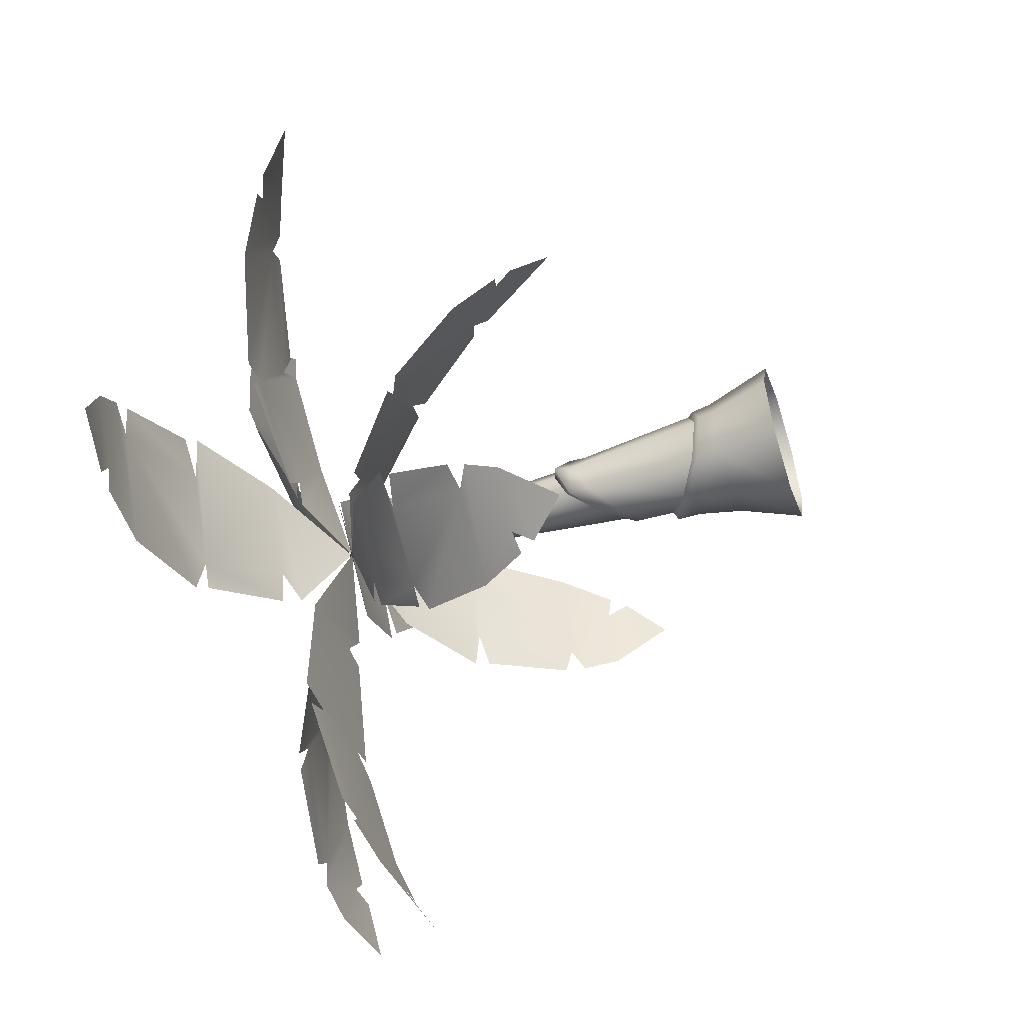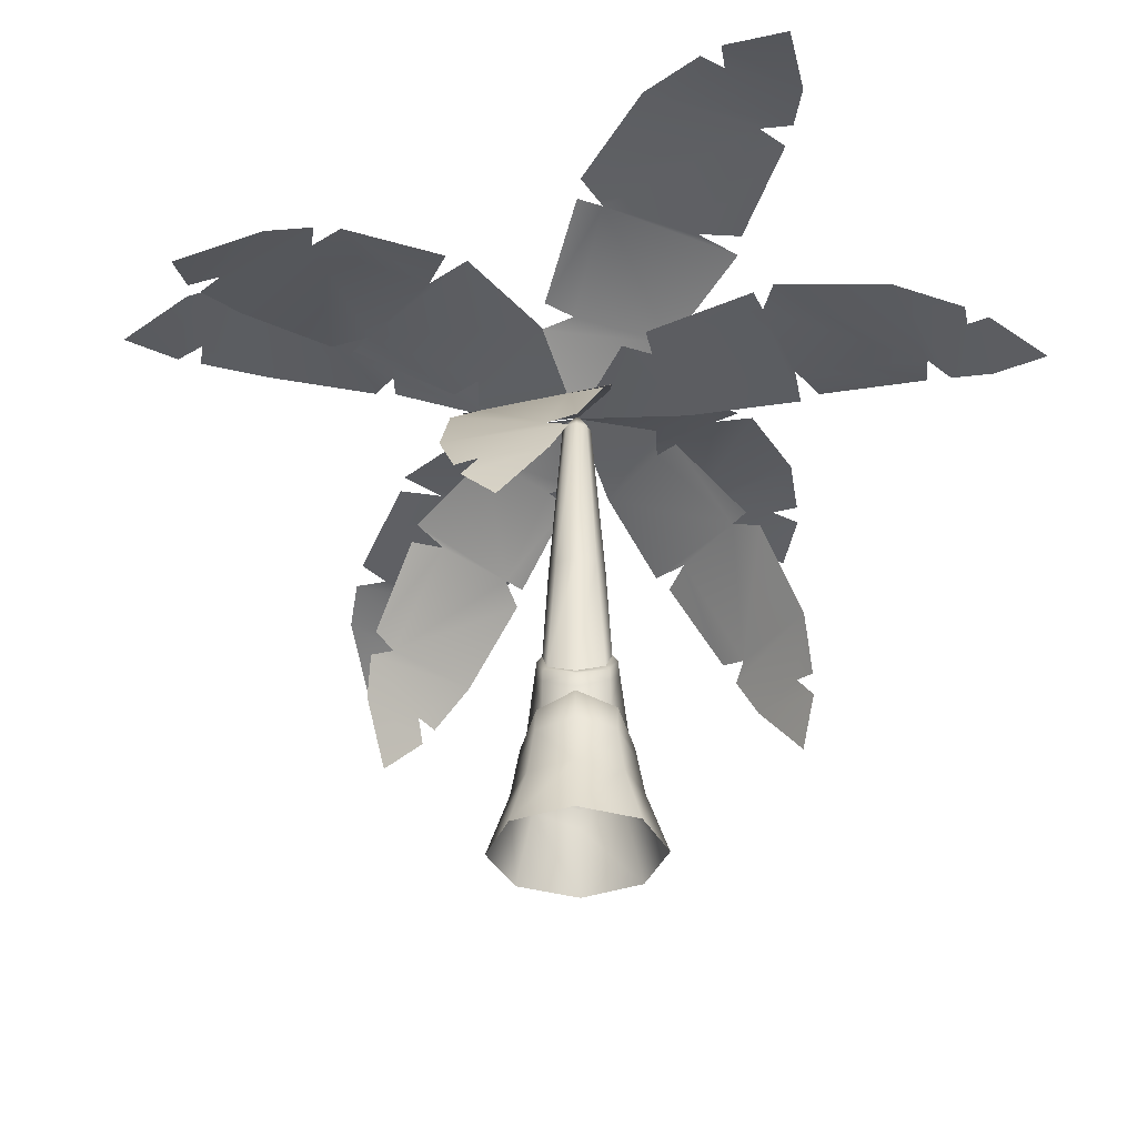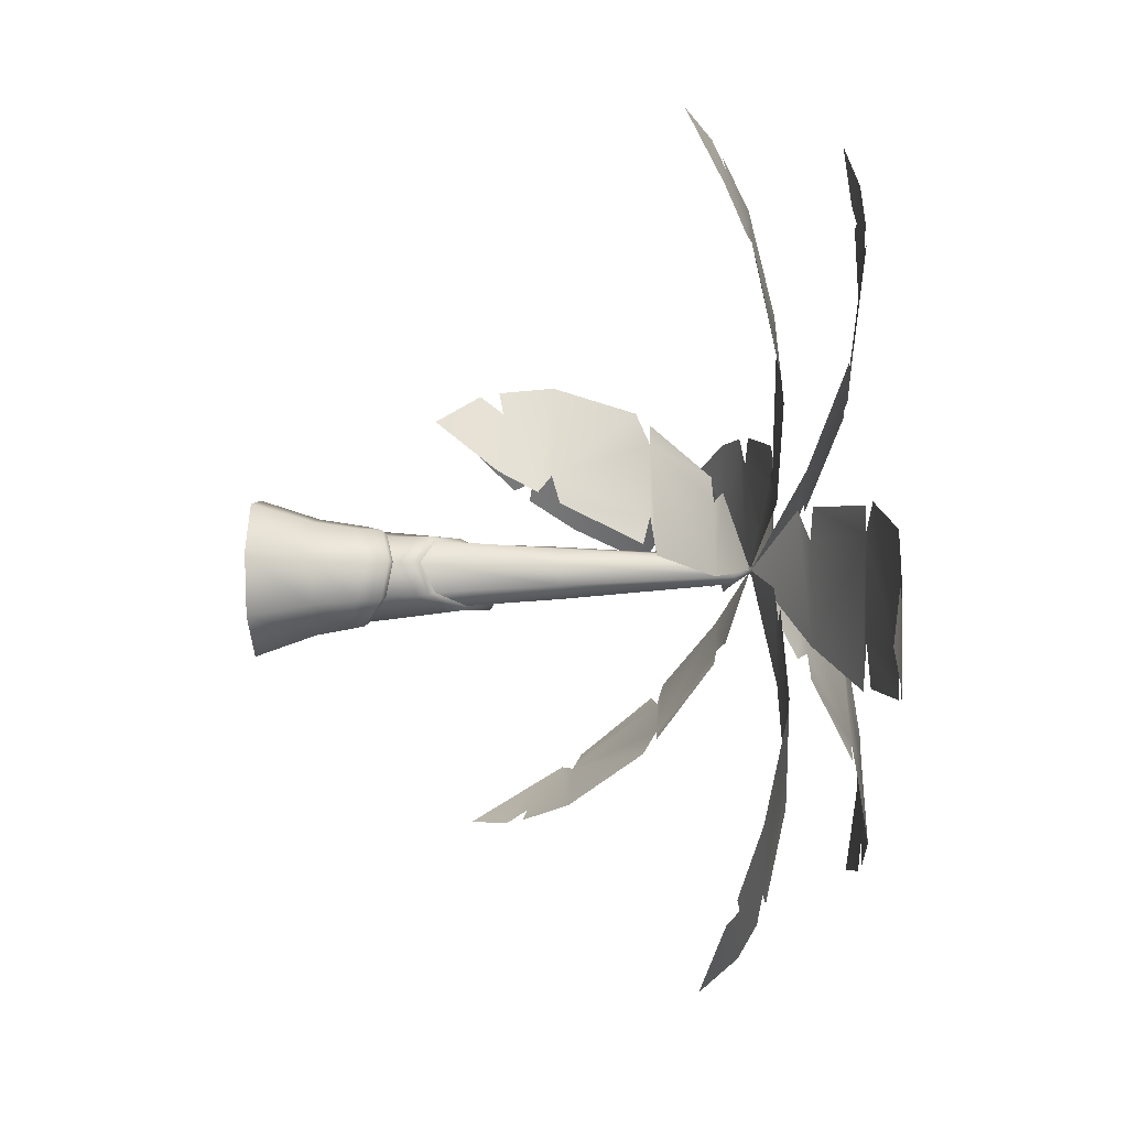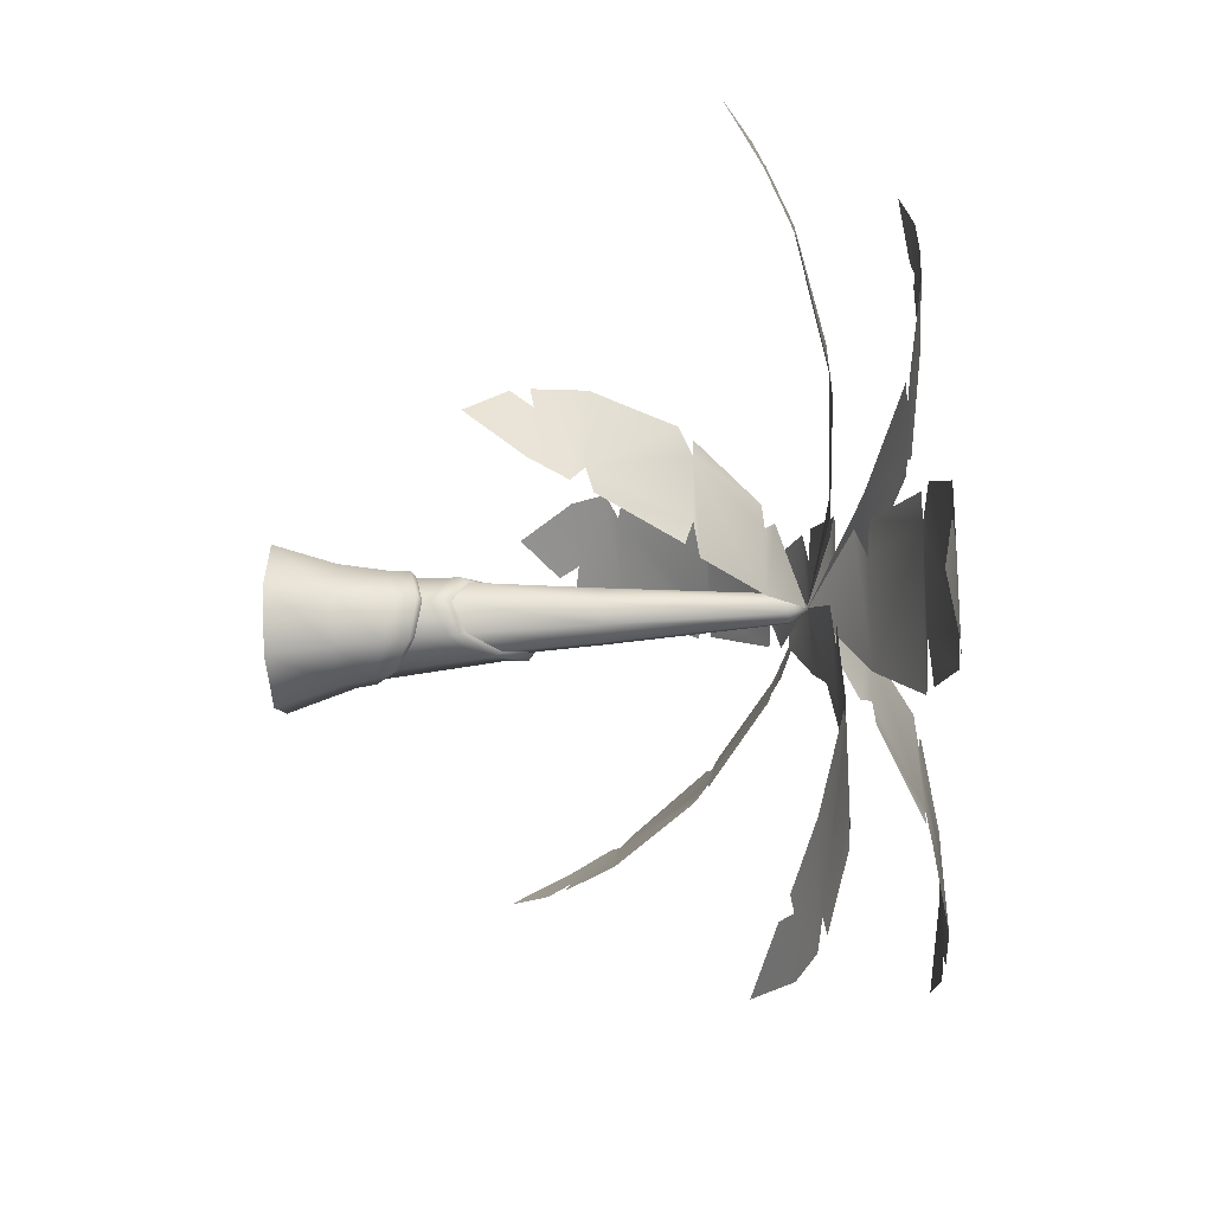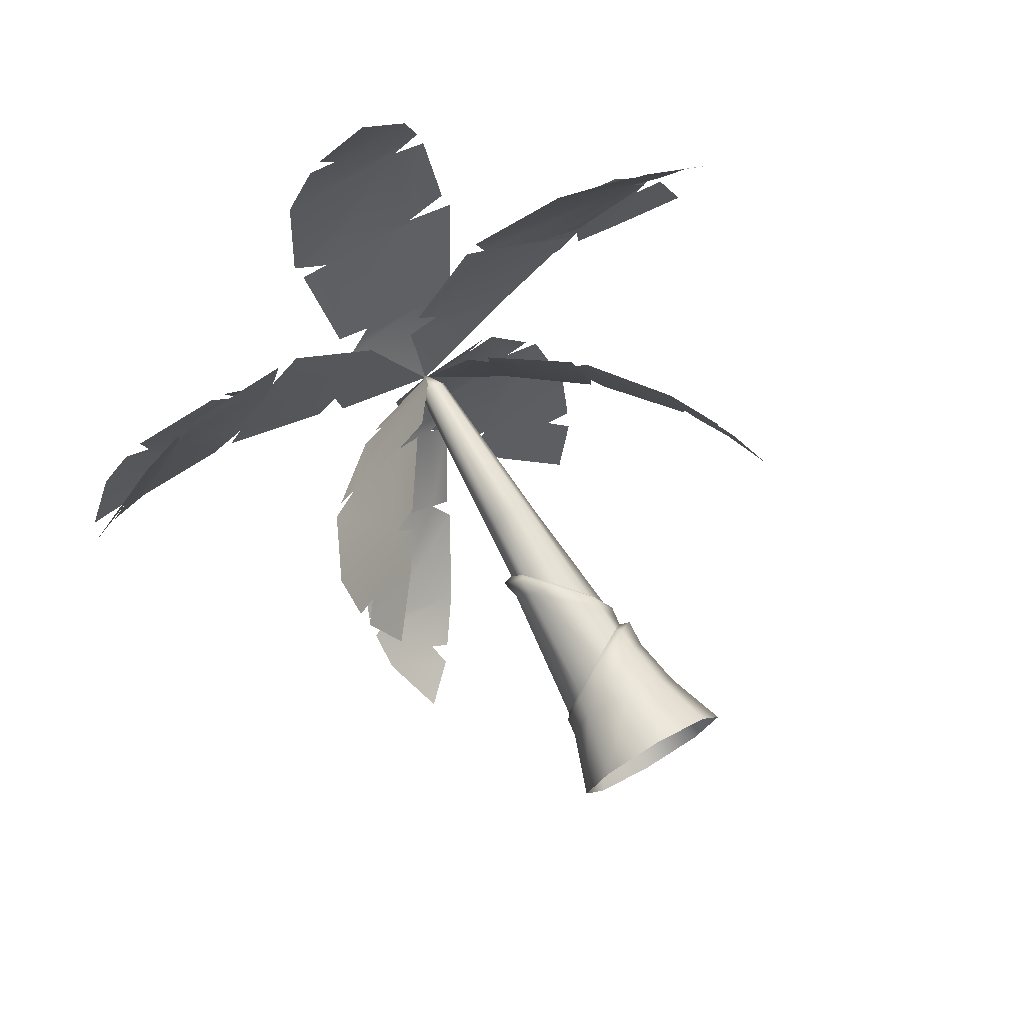
<metadata>
{"format":"obj","ext":"obj","renderer":"f3d","projection":"perspective","resolution":1024,"background":"white","views":[{"elev":-52.9,"azim":-71.8,"up":"+Z"},{"elev":-35.5,"azim":92.0,"up":"+Y"},{"elev":-18.3,"azim":93.0,"up":"+Z"},{"elev":-29.7,"azim":94.8,"up":"+Z"},{"elev":75.1,"azim":-30.2,"up":"+Z"}]}
</metadata>
<code>
v  -19.61 154.5 23.86
v  -22.66 166.6 53.39
v  -15.04 166.6 53.39
v  -10.48 153.8 22.53
v  12.86 166.6 53.37
v  26.21 165.8 50.75
v  18.46 153.8 22.53
v  -20.32 172.2 90.93
v  -12.56 171.4 109.2
v  -4.943 171.6 107.7
v  20.79 172.2 95.5
v  16.86 171.4 108.9
v  13.18 172.2 90.93
v  -24.18 168.2 59.28
v  22.32 172.1 87.89
v  24.63 167.4 56.41
v  0 138.2 0.0001
v  -18.09 150.7 17.28
v  -9.511 170.6 115.2
v  2.976 167.9 128.6
v  45.57 112.7 -10.52
v  44.28 111.1 0.7072
v  38.24 111.1 23.3
v  24.01 128.1 -9.576
v  17.74 128.1 13.84
v  16.81 127.5 21.52
v  36.59 111.1 29.46
v  56.22 86.22 32.69
v  63.48 86.22 5.578
v  66.99 82.91 -0.0871
v  65.85 73.8 21.93
v  70.98 72.87 4.396
v  64.7 72.63 28.23
v  48.64 109.3 -8.329
v  64.17 88.39 -2.162
v  39.73 107.5 31.62
v  11.8 130.6 18.85
v  -0 138 0.0001
v  67.26 67.92 26.27
v  73.52 57.05 17.12
v  -41.67 112.7 -21.23
v  -33.46 111.1 -29
v  -14.32 111.1 -42.42
v  -24.55 128.1 -8.099
v  -4.692 128.1 -22
v  0.9524 127.5 -27.29
v  -9.092 111.1 -46.08
v  -22.05 86.22 -61.18
v  -45.05 86.22 -45.08
v  -51.37 82.91 -42.99
v  -36.35 73.8 -59.13
v  -51.55 72.87 -49
v  -31.42 72.63 -63.22
v  -42.62 109.3 -24.89
v  -50.55 88.39 -39.59
v  -10.11 107.5 -49.76
v  3.079 130.6 -22.03
v  0 138 0.0001
v  -34.64 67.92 -63.36
v  -45.32 57.05 -60.37
v  2.976 167.9 128.6
v  23.06 0.0002 0
v  16.3 0.0002 -16.3
v  12.08 16.9 -12.08
v  17.09 16.9 0
v  -0 0.0002 -23.06
v  -0 16.9 -17.09
v  -16.3 0.0002 -16.3
v  -11.87 18.97 -11.86
v  -23.06 0.0002 0
v  -17.09 16.9 0
v  -16.3 0.0002 16.3
v  -11.88 18.84 11.88
v  0 0.0002 23.06
v  0 16.9 17.09
v  16.3 0.0002 16.3
v  12.08 16.9 12.08
v  12.01 39.39 0.0001
v  8.777 37.27 -8.776
v  8.591 45.68 -8.641
v  12.3 41.55 0
v  -0.0033 31.9 -13.42
v  0.0296 52.68 -11.09
v  -10.38 26.14 -10.37
v  -7.669 59.3 -7.752
v  -15.21 23.61 0
v  -10.68 63.36 0
v  -10.38 26.14 10.37
v  -7.614 59.97 7.699
v  -0.0033 31.9 13.42
v  0.0286 52.1 11.16
v  8.777 37.27 8.776
v  8.591 45.68 8.641
v  11.36 46.88 0
v  7.535 50.66 -7.535
v  5.414 85.16 -5.414
v  7.657 85.16 0
v  -0 58.81 -9.156
v  -0 85.16 -7.657
v  -6.281 66.22 -6.281
v  -5.414 85.16 -5.414
v  -8.769 69.22 0
v  -7.657 85.16 0
v  -6.281 66.22 6.281
v  -5.414 85.16 5.414
v  -0 58.81 9.156
v  0 85.16 7.657
v  7.535 50.66 7.535
v  5.414 85.16 5.414
v  2.809 133.4 -2.809
v  3.973 133.4 0
v  -0 133.4 -3.973
v  -2.809 133.4 -2.809
v  -3.973 133.4 0
v  -2.809 133.4 2.809
v  0 133.4 3.973
v  2.809 133.4 2.809
v  10.47 29.56 -10.48
v  14.54 31 0
v  -0.014 25.94 -15.49
v  -16.48 21.97 0
v  -11.29 24.5 -11.28
v  -11.29 24.5 11.28
v  -0.0118 24.56 15.74
v  10.47 29.56 10.48
v  0 139.2 0
v  10.33 36.15 -10.6
v  14.99 38.56 0
v  -0.0207 30.29 -14.73
v  -0.0207 30.29 14.73
v  10 35.9 10.15
v  8.52 48.95 -8.589
v  12.77 45.12 0
v  0.0366 57.11 -10.59
v  -7.665 64.88 -8.17
v  -11.88 68.28 0
v  -7.616 64.83 8.074
v  0.0366 57.11 10.59
v  8.52 48.95 8.589
v  -27.04 127.5 3.801
v  -43.8 111.1 16.96
v  -39.29 111.1 21.47
v  -20.85 128.1 8.441
v  -22.75 111.1 37.99
v  -13.67 112.7 44.72
v  -3.713 128.1 25.58
v  -56.42 86.22 32.34
v  -56.8 72.63 41.92
v  -51.92 73.8 46.06
v  -33.42 82.91 58.06
v  -39.3 72.87 59.28
v  -36.57 86.22 52.19
v  -47.25 107.5 18.6
v  -30.21 88.39 56.66
v  -17.11 109.3 46.29
v  -22.23 130.6 0.7929
v  -56.38 67.92 45.11
v  -51.59 57.05 55.11
v  16.81 127.5 21.52
v  17.74 128.1 13.84
v  44.28 111.1 0.7071
v  64.7 72.63 28.23
v  65.85 73.8 21.93
v  66.99 82.91 -0.0872
v  70.98 72.87 4.396
v  39.73 107.5 31.62
v  64.17 88.39 -2.162
v  -0 138 0
v  11.8 130.6 18.85
v  67.26 67.92 26.27
v  73.52 57.05 17.12
v  0.9524 127.5 -27.29
v  -9.092 111.1 -46.08
v  -14.32 111.1 -42.42
v  -31.42 72.63 -63.22
v  -51.37 82.91 -42.99
v  -45.05 86.22 -45.08
v  -10.11 107.5 -49.76
v  -50.55 88.39 -39.59
v  -42.62 109.3 -24.89
v  0 138 0
v  3.079 130.6 -22.03
v  -34.64 67.92 -63.36
v  -27.04 127.5 3.801
v  -43.8 111.1 16.96
v  -56.42 86.22 32.34
v  -56.8 72.63 41.92
v  -22.23 130.6 0.7929
v  -34.05 145.1 -2.99
v  -63.18 146.4 10.32
v  -59.38 146.4 16.91
v  -28.17 144.9 4.17
v  -45.4 146.4 41.07
v  -36.37 146.5 51.26
v  -13.71 144.9 29.23
v  -94.23 138.8 30.94
v  -104.9 131.8 46.09
v  -99.96 132.5 52
v  -77.39 137.2 68.69
v  -90.01 131.9 71.43
v  -77.48 138.8 59.95
v  -69.2 145.8 12.03
v  -70.41 139.8 66.42
v  -42.24 146.1 52.83
v  -26.79 143.8 -5.418
v  -108.1 129 51.43
v  -112 121.9 68.1
v  -10.86 154.5 -28.92
v  -34.91 166.6 -46.32
v  -38.71 166.6 -39.72
v  -14.27 153.8 -20.34
v  -52.65 166.6 -15.54
v  -57.05 165.8 -2.68
v  -28.74 153.8 4.72
v  -68.59 172.2 -63.06
v  -88.27 171.4 -65.46
v  -90.76 171.6 -58.11
v  -93.1 172.2 -29.74
v  -102.7 171.4 -39.84
v  -85.34 172.2 -34.05
v  -39.25 168.2 -50.58
v  -87.27 172.1 -24.62
v  -61.16 167.4 -6.874
v  0 138.2 0
v  -5.916 150.7 -24.3
v  -95.02 170.6 -65.84
v  -112.9 167.9 -61.75
v  29.91 154.5 7.69
v  57.96 166.6 -2.028
v  54.74 166.6 -8.928
v  24.85 153.8 -0.0268
v  42.93 166.6 -34.21
v  34.92 165.8 -45.2
v  12.62 153.8 -26.25
v  91 172.2 -20.01
v  104.3 171.4 -34.76
v  99.66 171.6 -41.02
v  77.77 172.2 -59.21
v  91.55 171.4 -61.29
v  76.84 172.2 -50.37
v  63.94 168.2 -3.136
v  70.22 172.1 -57.37
v  40.71 167.4 -46.16
v  23.3 150.7 9.094
v  108.4 170.6 -40.07
v  115.3 167.9 -57.07
v  2.968 145.1 34.05
v  21.13 146.4 60.43
v  26.96 146.4 55.54
v  9 144.9 27.02
v  48.33 146.4 37.58
v  56.8 146.5 26.92
v  31.16 144.9 8.425
v  46.83 138.8 87.43
v  63.62 131.8 95.35
v  68.57 132.5 89.41
v  81.09 137.2 64.29
v  85.98 131.9 76.23
v  72.5 138.8 65.89
v  23.86 145.8 66.06
v  77.64 139.8 57.81
v  59.36 146.1 32.43
v  -0.6835 143.8 27.33
v  69.43 129 97.54
v  86.52 121.9 98.48
v  28 145.1 -19.59
v  41.77 146.4 -48.52
v  34.62 146.4 -51.12
v  18.9 144.9 -21.31
v  8.385 146.4 -60.64
v  -5.086 146.5 -62.65
v  -8.285 144.9 -31.2
v  52.3 138.8 -84.27
v  50.77 131.8 -102.8
v  43.14 132.5 -104.1
v  15.13 137.2 -102.4
v  23.03 131.9 -112.6
v  20.82 138.8 -95.73
v  45.28 145.8 -53.7
v  11.24 139.8 -96.14
v  -1.597 146.1 -67.62
v  0 138 -0
v  24.01 143.8 -13.07
v  49.76 129 -108.9
v  42.02 121.9 -124.2
v  -59.38 146.4 16.91
v  -63.18 146.4 10.32
v  -77.39 137.2 68.69
v  -70.41 139.8 66.42
v  0 138 0
v  -112 121.9 68.1
v  -0 138 0
v  -10.86 154.5 -28.92
v  -93.1 172.2 -29.74
v  -88.27 171.4 -65.46
v  29.91 154.5 7.69
v  104.3 171.4 -34.76
v  108.4 170.6 -40.07
v  -5.086 146.5 -62.65
v  34.62 146.4 -51.12
v  41.77 146.4 -48.52
g Tree6
f 1 2 3 4
f 3 5 6 7
f 3 7 4
f 8 9 10 11
f 10 12 11
f 8 11 13
f 14 8 13 3
f 15 16 5 13
f 3 13 5
f 7 17 18 4
f 19 20 12 10
f 21 22 23 24
f 25 24 23 26
f 26 23 27
f 28 29 30 31
f 30 32 31
f 28 31 33
f 22 34 35 29
f 23 22 29 36
f 29 28 36
f 24 25 37 38
f 39 31 32 40
f 41 42 43 44
f 45 44 43 46
f 46 43 47
f 48 49 50 51
f 50 52 51
f 48 51 53
f 42 54 55 49
f 43 42 49 56
f 49 48 56
f 44 45 57 58
f 59 51 52 60
f 6 5 3 7
f 4 7 3 1
f 1 3 2
f 8 13 11 10
f 11 12 10
f 8 10 9
f 5 16 15 13
f 3 5 13 14
f 13 8 14
f 7 4 18 17
f 19 10 12 61
f 62 63 64 65
f 63 66 67 64
f 66 68 69 67
f 68 70 71 69
f 70 72 73 71
f 72 74 75 73
f 74 76 77 75
f 76 62 65 77
f 78 79 80 81
f 79 82 83 80
f 82 84 85 83
f 84 86 87 85
f 88 89 87 86
f 90 91 89 88
f 92 93 91 90
f 78 81 93 92
f 94 95 96 97
f 95 98 99 96
f 98 100 101 99
f 100 102 103 101
f 102 104 105 103
f 104 106 107 105
f 106 108 109 107
f 108 94 97 109
f 97 96 110 111
f 96 99 112 110
f 99 101 113 112
f 101 103 114 113
f 103 105 115 114
f 105 107 116 115
f 107 109 117 116
f 109 97 111 117
f 118 119 65 64
f 120 118 64 67
f 69 120 67
f 71 121 122 69
f 73 123 121 71
f 75 124 73
f 77 125 124 75
f 65 119 125 77
f 111 110 126
f 110 112 126
f 112 113 126
f 113 114 126
f 114 115 126
f 115 116 126
f 116 117 126
f 117 111 126
f 127 79 78 128
f 129 82 79 127
f 122 84 82 129
f 121 86 84 122
f 123 88 86 121
f 130 90 88 123
f 131 92 90 130
f 128 78 92 131
f 132 95 94 133
f 134 98 95 132
f 135 100 98 134
f 136 102 100 135
f 137 104 102 136
f 138 106 104 137
f 139 108 106 138
f 133 94 108 139
f 80 132 133 81
f 83 134 132 80
f 85 135 134 83
f 87 136 135 85
f 137 136 87 89
f 138 137 89 91
f 139 138 91 93
f 133 139 93 81
f 127 128 119 118
f 129 127 118 120
f 122 129 120 69
f 124 130 123 73
f 125 131 130 124
f 119 128 131 125
f 140 141 142 143
f 142 144 145 146
f 142 146 143
f 147 148 149 150
f 149 151 150
f 147 150 152
f 153 147 152 142
f 154 155 144 152
f 142 152 144
f 146 58 156 143
f 157 158 151 149
f 159 27 23 160
f 23 161 21 24
f 23 24 160
f 28 162 163 164
f 163 165 164
f 28 164 29
f 166 28 29 23
f 167 34 161 29
f 23 29 161
f 24 168 169 160
f 170 171 165 163
f 172 173 174 45
f 174 42 41 44
f 174 44 45
f 48 175 51 176
f 51 52 176
f 48 176 177
f 178 48 177 174
f 179 180 42 177
f 174 177 42
f 44 181 182 45
f 183 60 52 51
f 145 144 142 146
f 143 146 142 184
f 184 142 185
f 186 152 150 149
f 150 151 149
f 186 149 187
f 144 155 154 152
f 142 144 152 153
f 152 186 153
f 146 143 188 181
f 157 149 151 158
f 189 190 191 192
f 191 193 194 195
f 191 195 192
f 196 197 198 199
f 198 200 199
f 196 199 201
f 202 196 201 191
f 203 204 193 201
f 191 201 193
f 195 181 205 192
f 206 207 200 198
f 208 209 210 211
f 210 212 213 214
f 210 214 211
f 215 216 217 218
f 217 219 218
f 215 218 220
f 221 215 220 210
f 222 223 212 220
f 210 220 212
f 214 224 225 211
f 226 227 219 217
f 228 229 230 231
f 230 232 233 234
f 230 234 231
f 235 236 237 238
f 237 239 238
f 235 238 240
f 241 235 240 230
f 242 243 232 240
f 230 240 232
f 234 224 244 231
f 245 246 239 237
f 247 248 249 250
f 249 251 252 253
f 249 253 250
f 254 255 256 257
f 256 258 257
f 254 257 259
f 260 254 259 249
f 261 262 251 259
f 249 259 251
f 253 168 263 250
f 264 265 258 256
f 266 267 268 269
f 268 270 271 272
f 268 272 269
f 273 274 275 276
f 275 277 276
f 273 276 278
f 279 273 278 268
f 280 281 270 278
f 268 278 270
f 272 282 283 269
f 284 285 277 275
f 194 193 286 195
f 192 195 286 189
f 189 286 287
f 196 201 288 198
f 288 200 198
f 196 198 197
f 193 204 289 201
f 286 193 201 202
f 201 196 202
f 195 192 205 290
f 206 198 200 291
f 252 251 249 253
f 250 253 249 247
f 247 249 248
f 254 259 257 256
f 257 258 256
f 254 256 255
f 251 262 261 259
f 249 251 259 260
f 259 254 260
f 253 250 263 292
f 264 256 258 265
f 213 212 210 214
f 211 214 210 293
f 293 210 209
f 215 220 294 217
f 294 219 217
f 215 217 295
f 212 223 222 220
f 210 212 220 221
f 220 215 221
f 214 211 225 224
f 226 217 219 227
f 233 232 230 234
f 231 234 230 296
f 296 230 229
f 235 240 238 237
f 238 239 237
f 235 237 297
f 232 243 242 240
f 230 232 240 241
f 240 235 241
f 234 231 244 224
f 298 237 239 246
f 299 270 300 272
f 269 272 300 266
f 266 300 301
f 273 278 276 275
f 276 277 275
f 273 275 274
f 270 281 280 278
f 300 270 278 279
f 278 273 279
f 272 269 283 290
f 284 275 277 285

</code>
